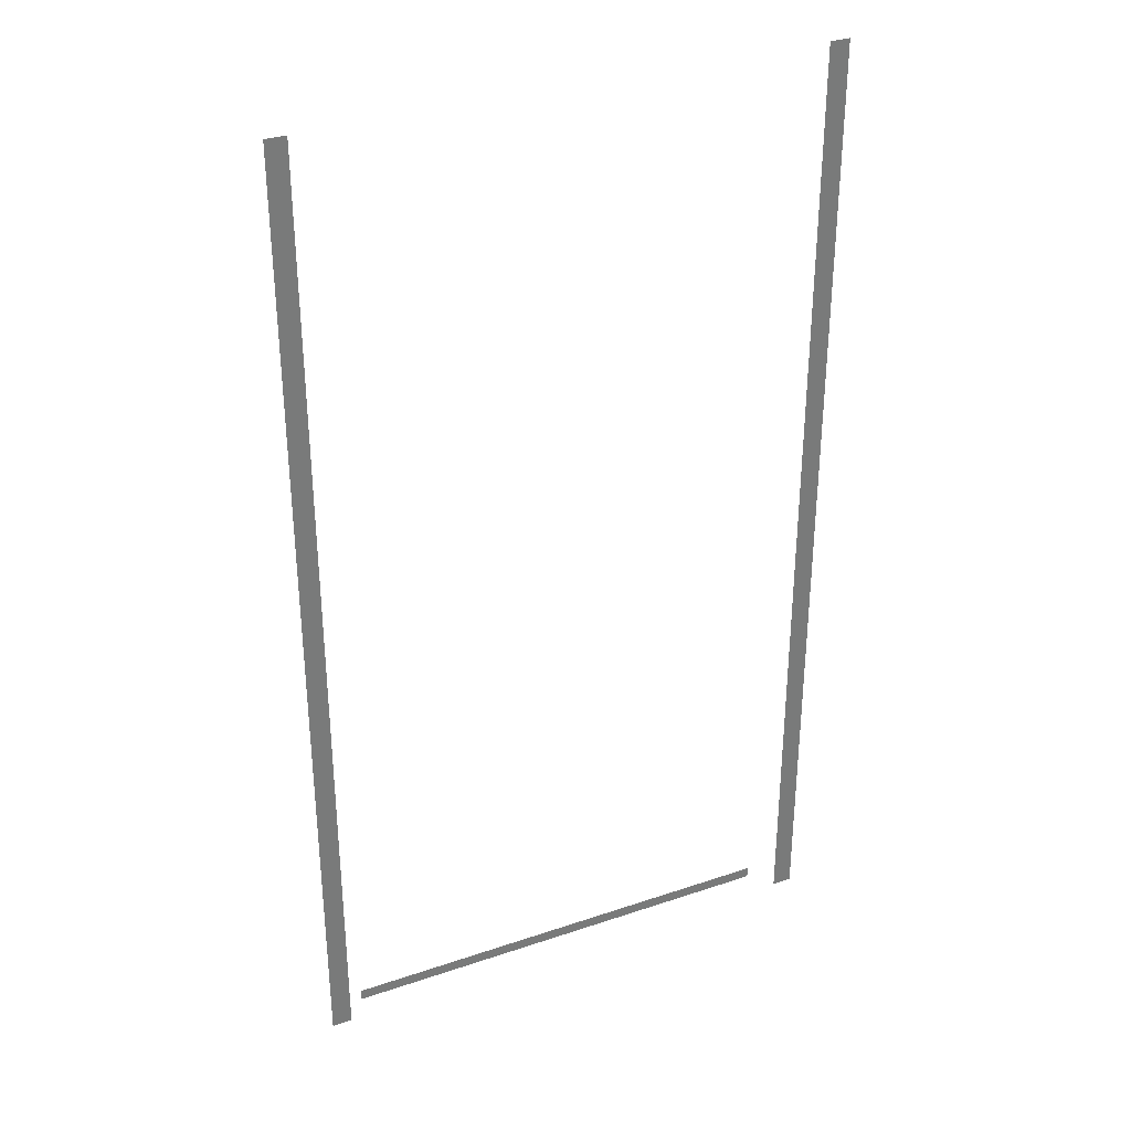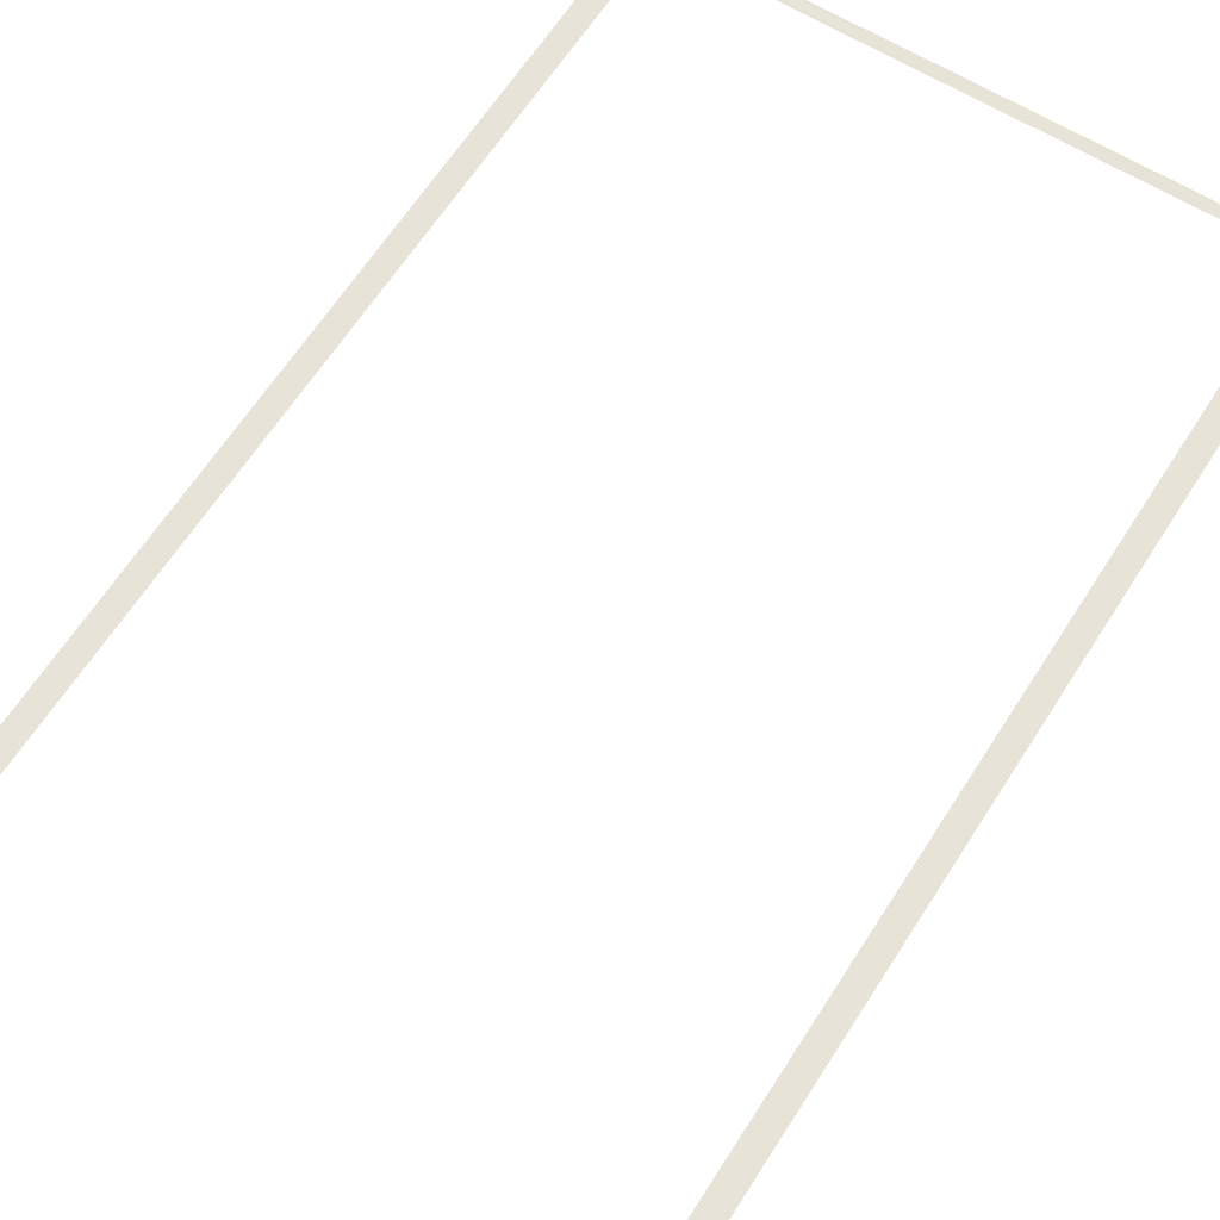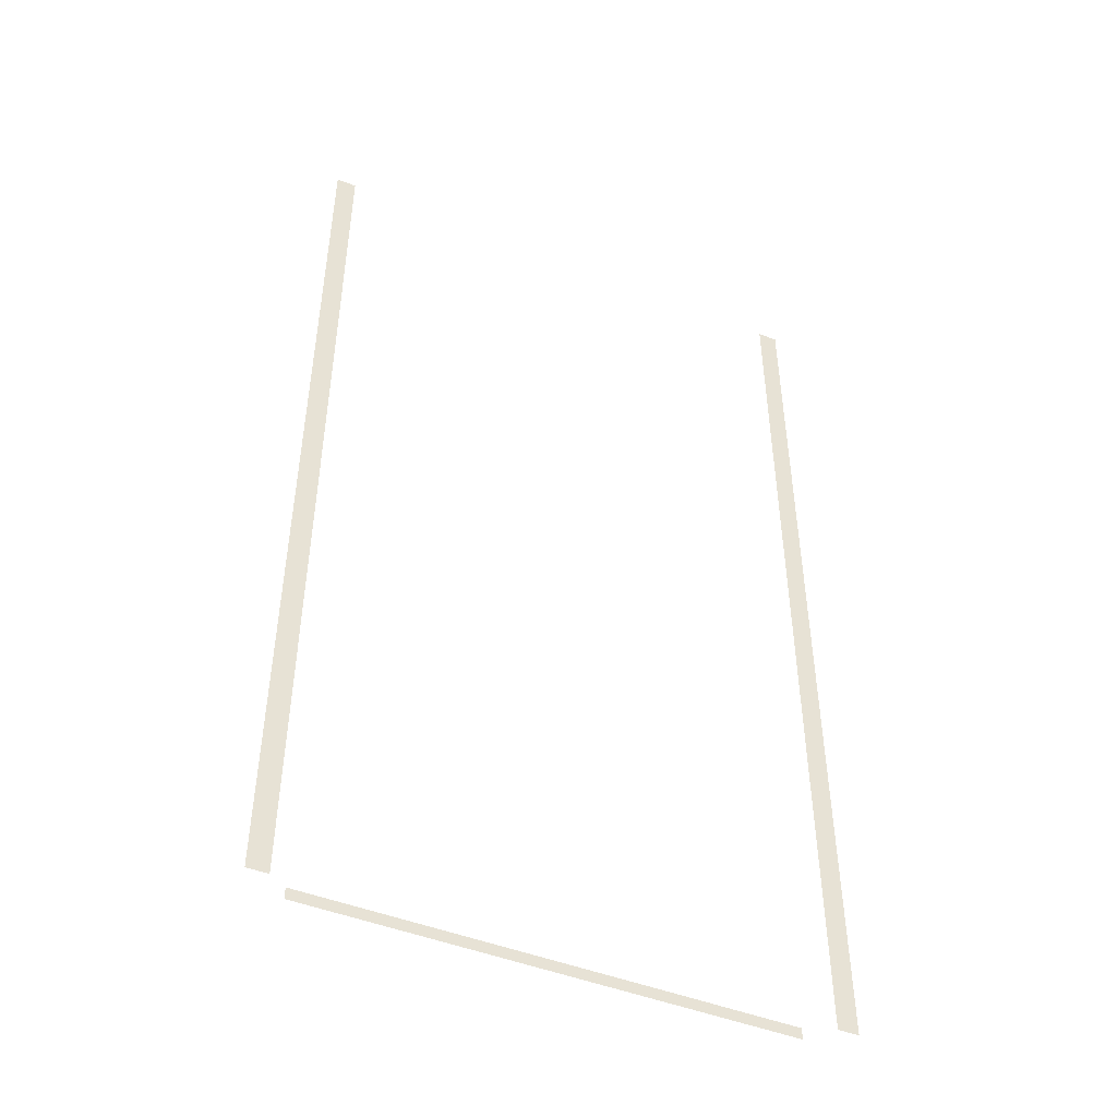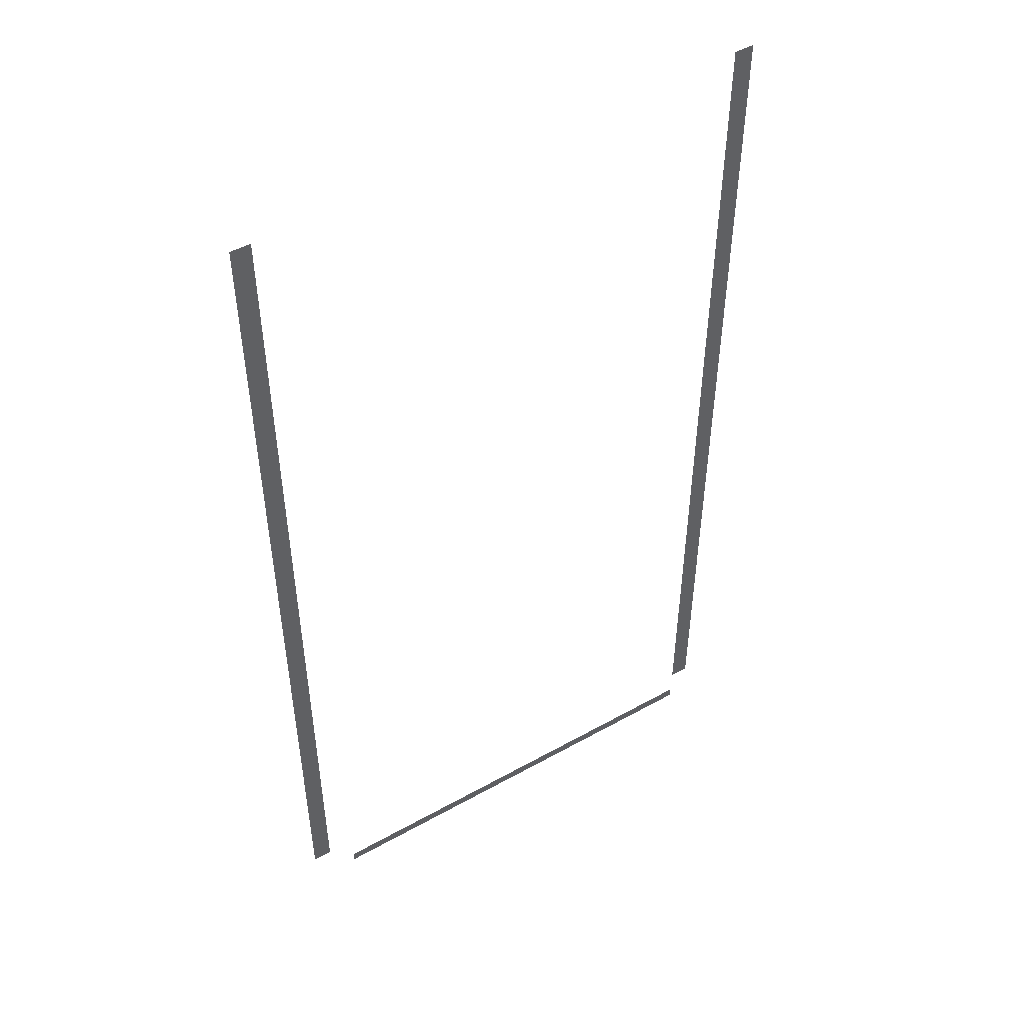
<metadata>
{"format":"obj","ext":"obj","renderer":"f3d","projection":"perspective","resolution":1024,"background":"white","views":[{"elev":33.4,"azim":-24.9,"up":"+Y"},{"elev":61.8,"azim":-147.9,"up":"+Z"},{"elev":-47.8,"azim":-23.8,"up":"+Y"},{"elev":49.4,"azim":148.3,"up":"+Y"}]}
</metadata>
<code>
o model_22
v 0 0 5000
v 0 2400 5000
v -95200 0 5000
v -95200 2400 5000
v 8400 202000 10000
v 4200 202000 10000
v 8400 0 10000
v 4200 0 10000
v -103600 0 10000
v -99400 0 10000
v -103600 202000 10000
v -99400 202000 10000
f 1 2 3
f 2 4 3
f 3 4 4
f 4 5 4
f 4 5 5
f 5 6 5
f 5 6 7
f 6 8 7
f 7 8 8
f 8 9 8
f 8 9 9
f 9 10 9
f 9 10 11
f 10 12 11

</code>
